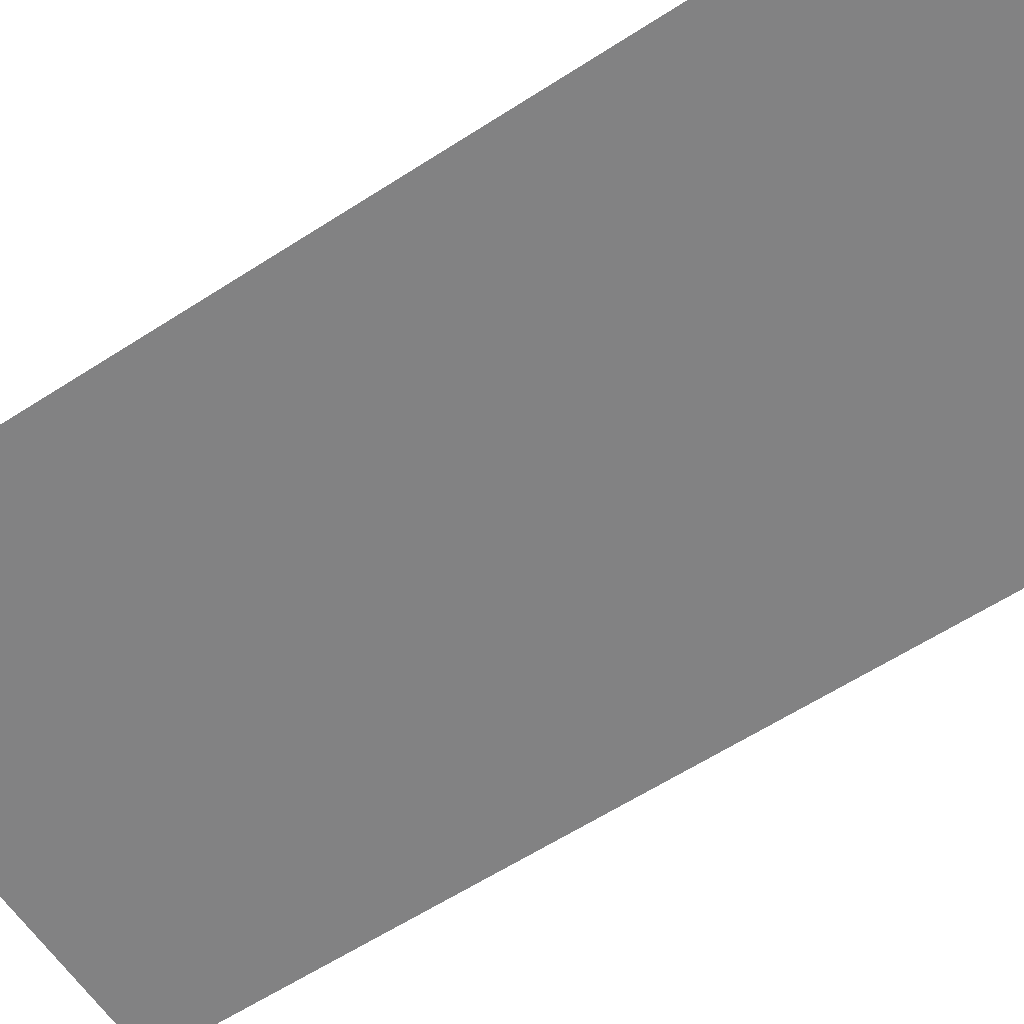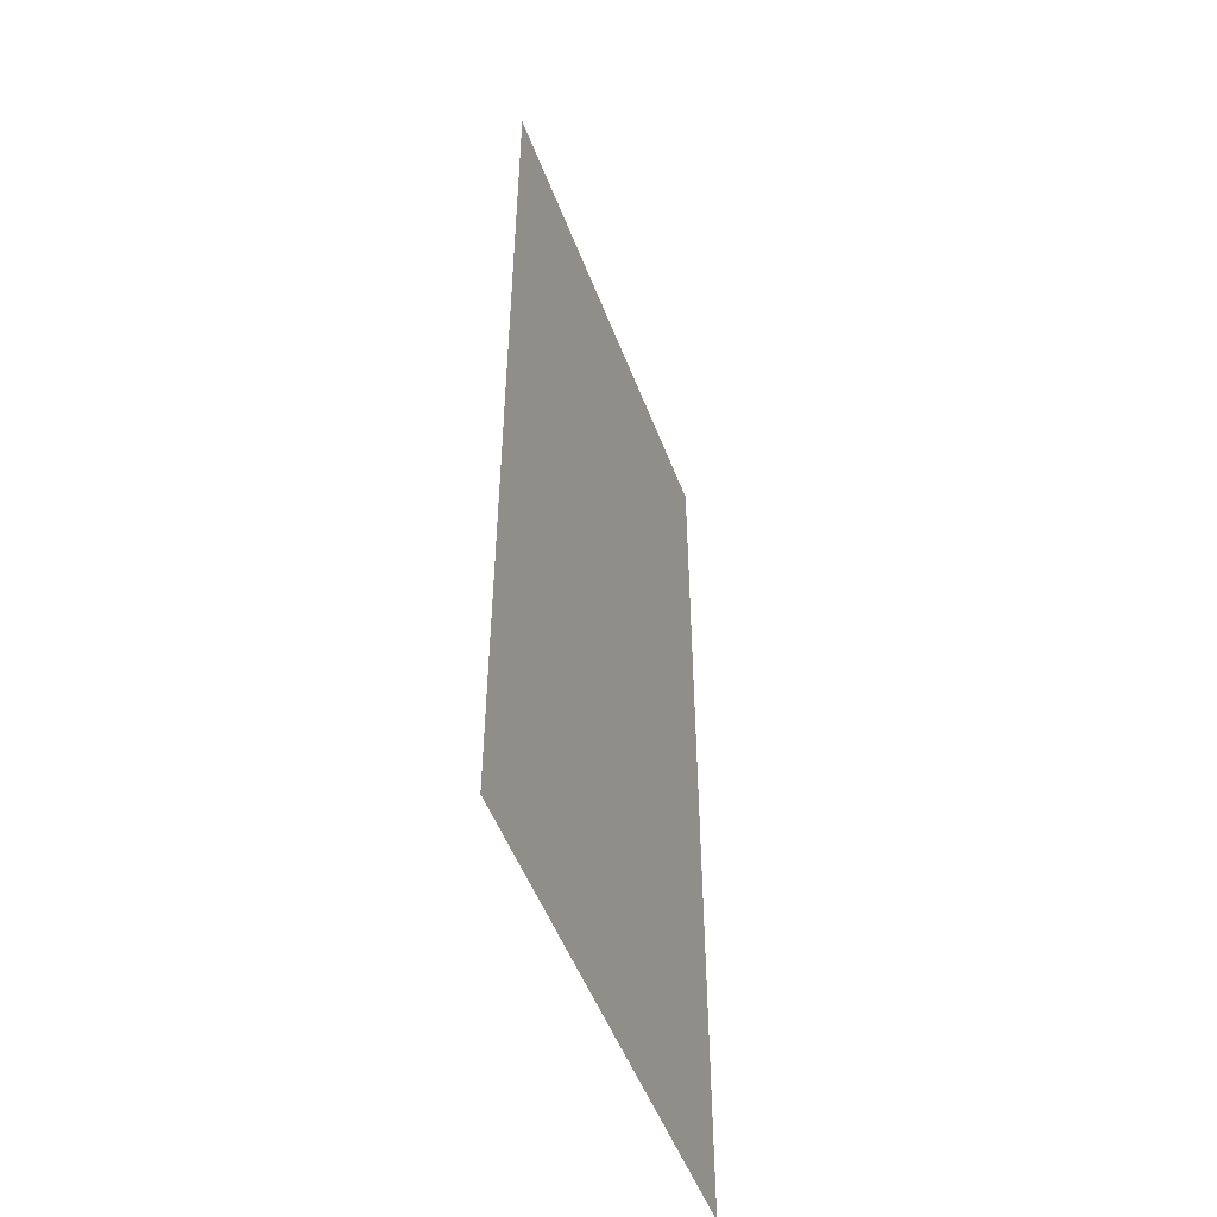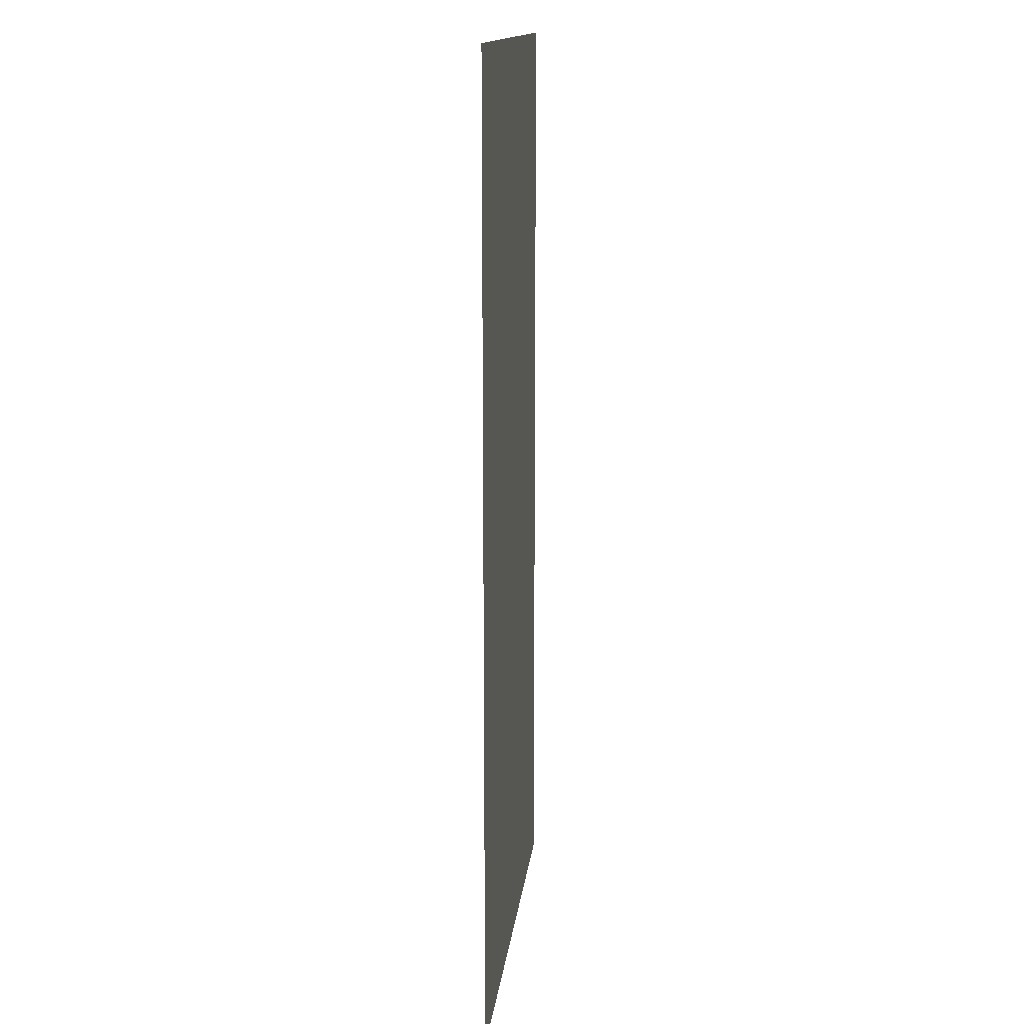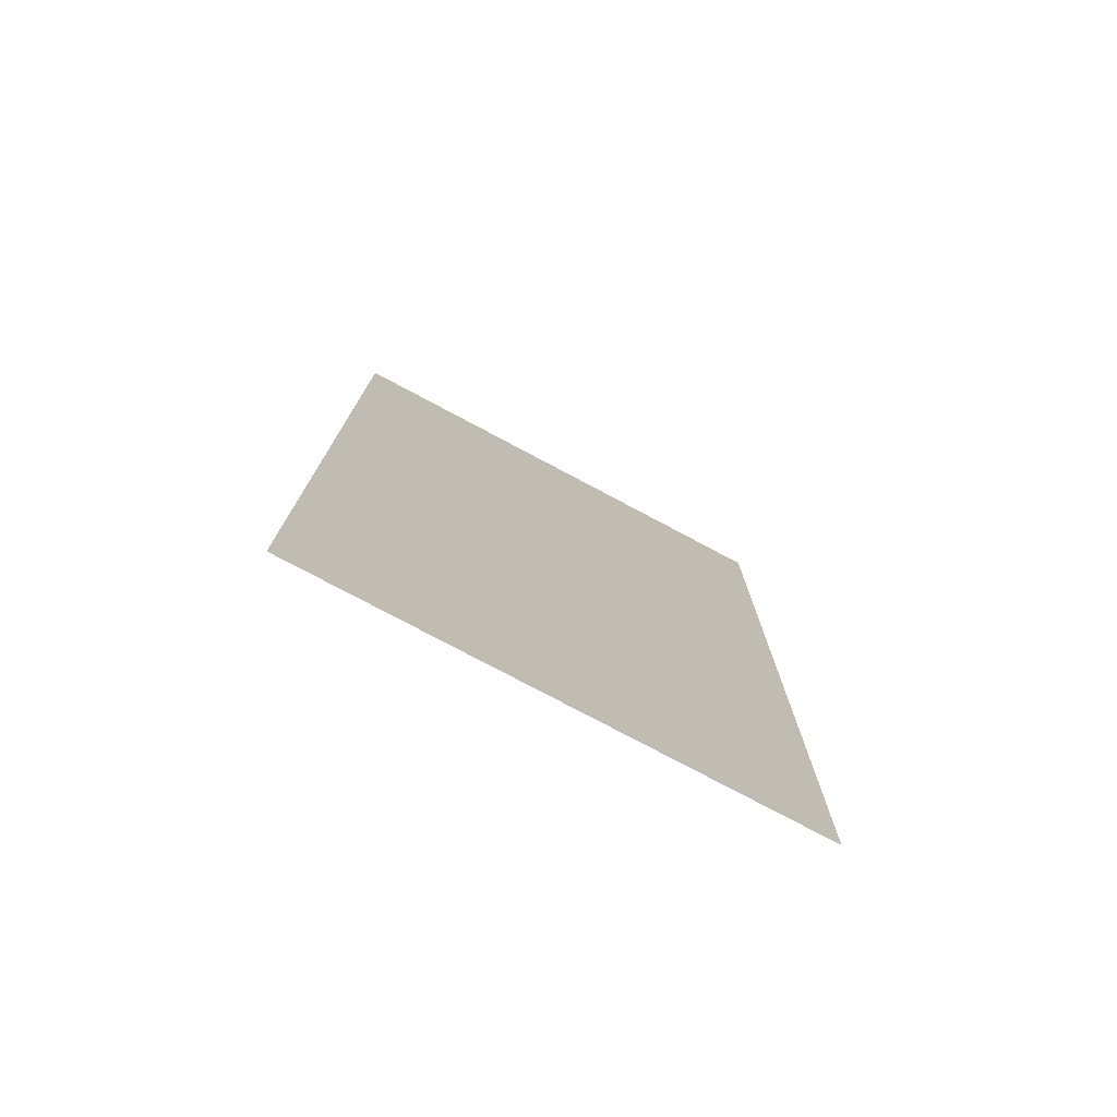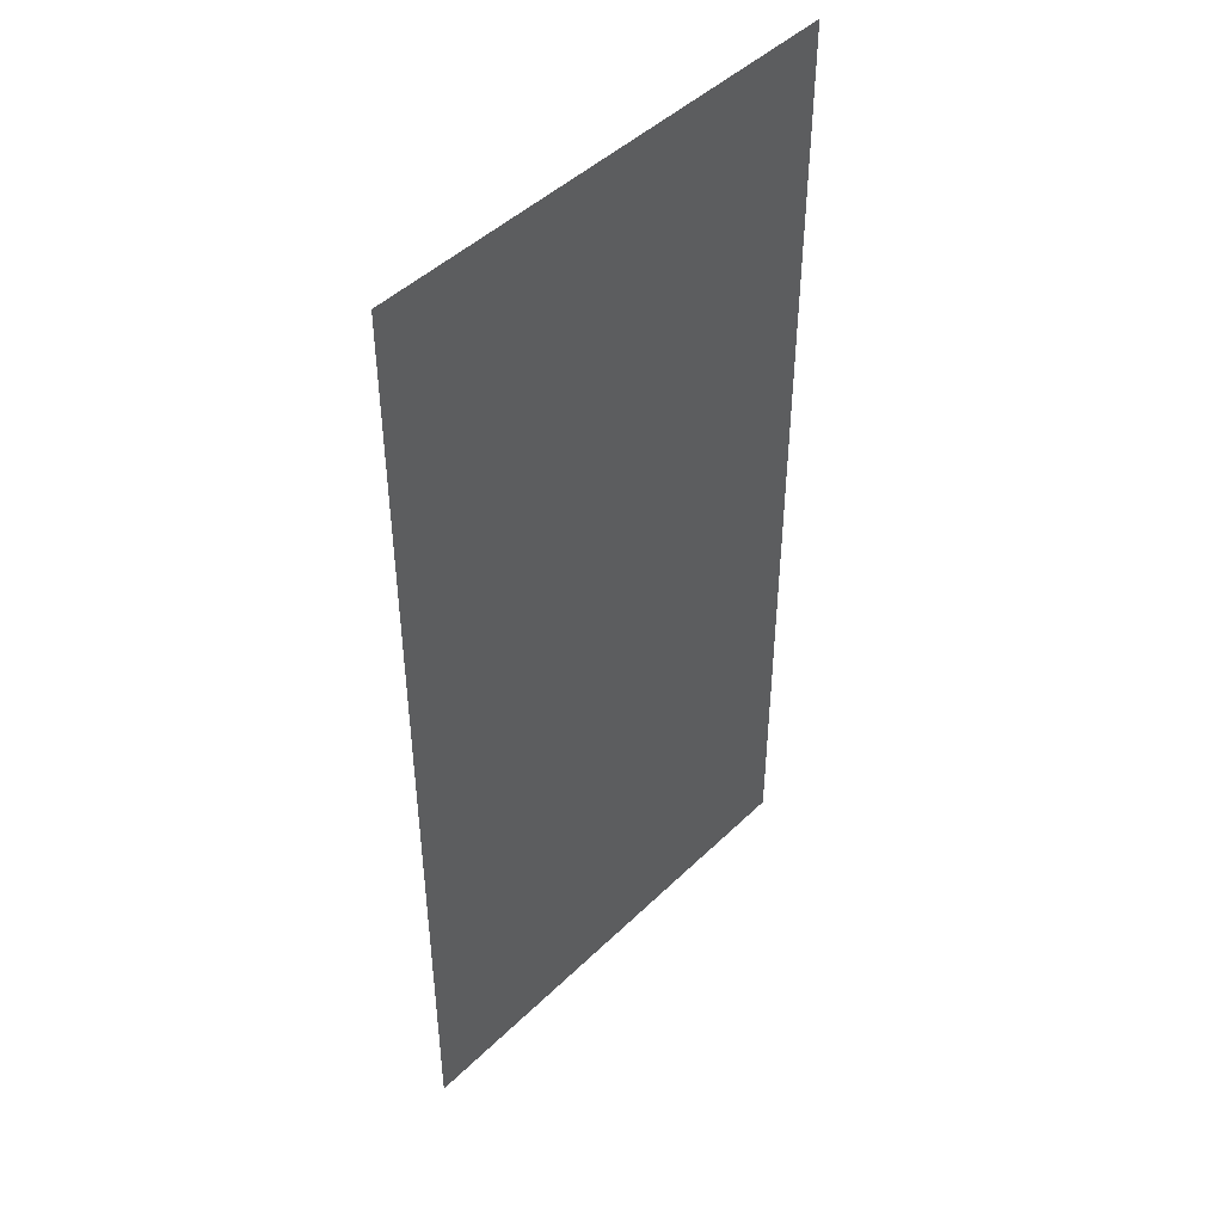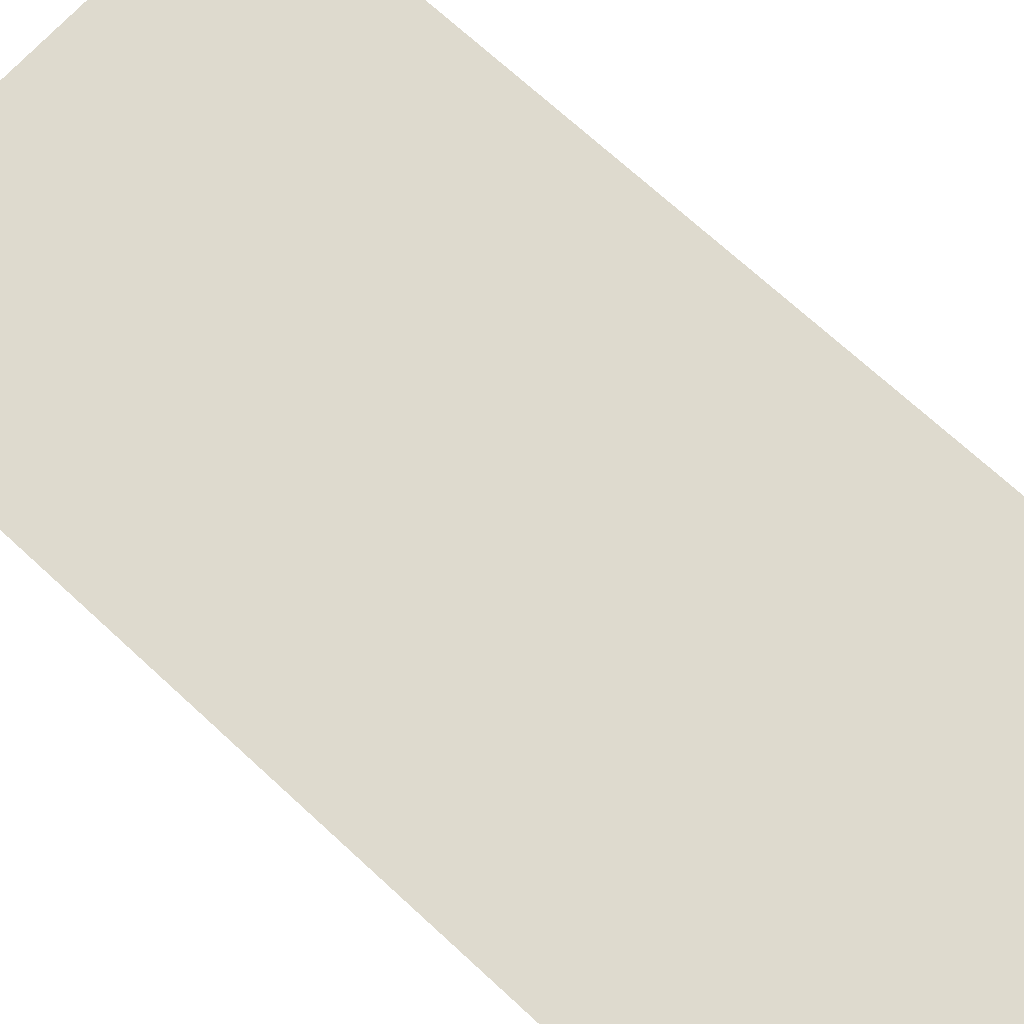
<metadata>
{"format":"obj","ext":"obj","renderer":"f3d","projection":"perspective","resolution":1024,"background":"white","views":[{"elev":-60.9,"azim":-56.6,"up":"+Y"},{"elev":-51.6,"azim":110.5,"up":"+Z"},{"elev":14.6,"azim":-83.7,"up":"+Z"},{"elev":-77.4,"azim":-28.0,"up":"+Z"},{"elev":46.3,"azim":132.3,"up":"+Z"},{"elev":71.2,"azim":132.6,"up":"+Y"}]}
</metadata>
<code>
o 000_Plane
g Plane
v 50 0 -100
v -50 0 -100
v -50 -0 100
v 50 -0 100
f 1 2 3 4

</code>
